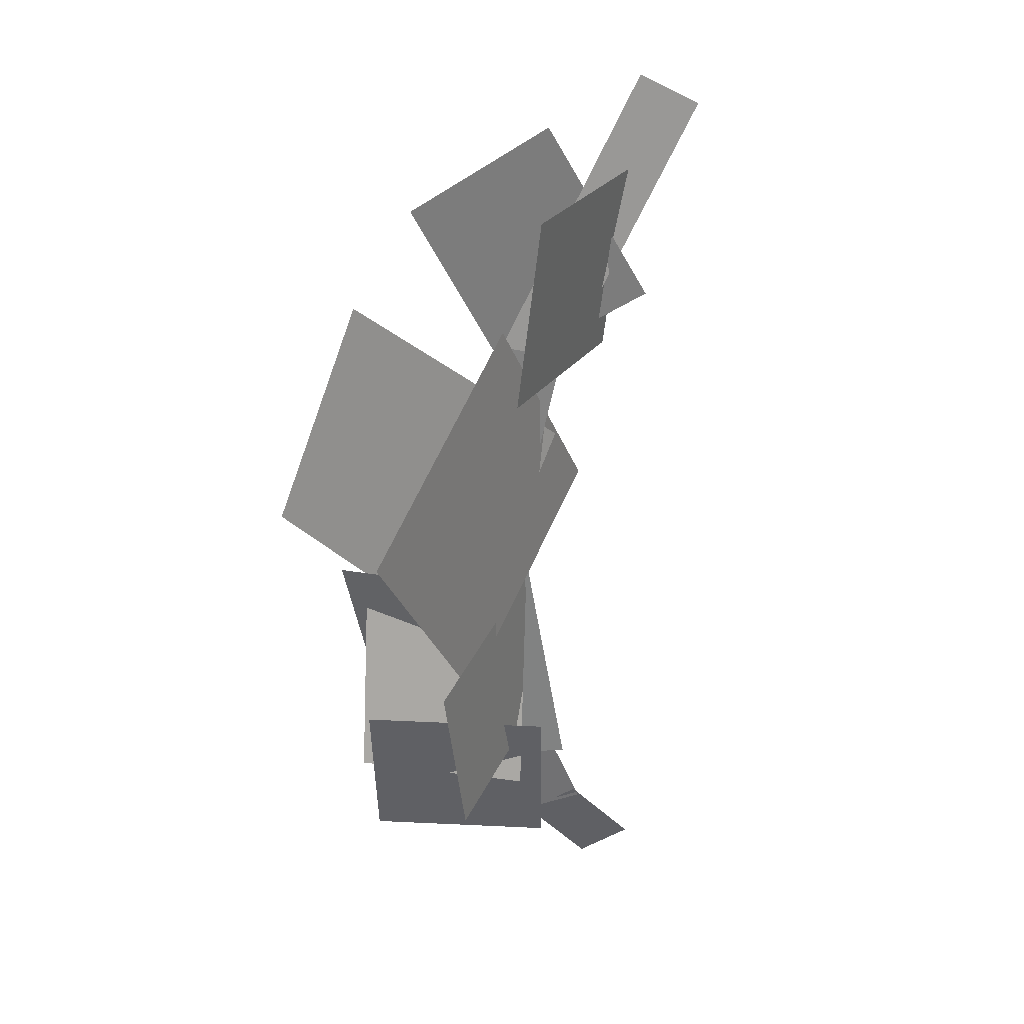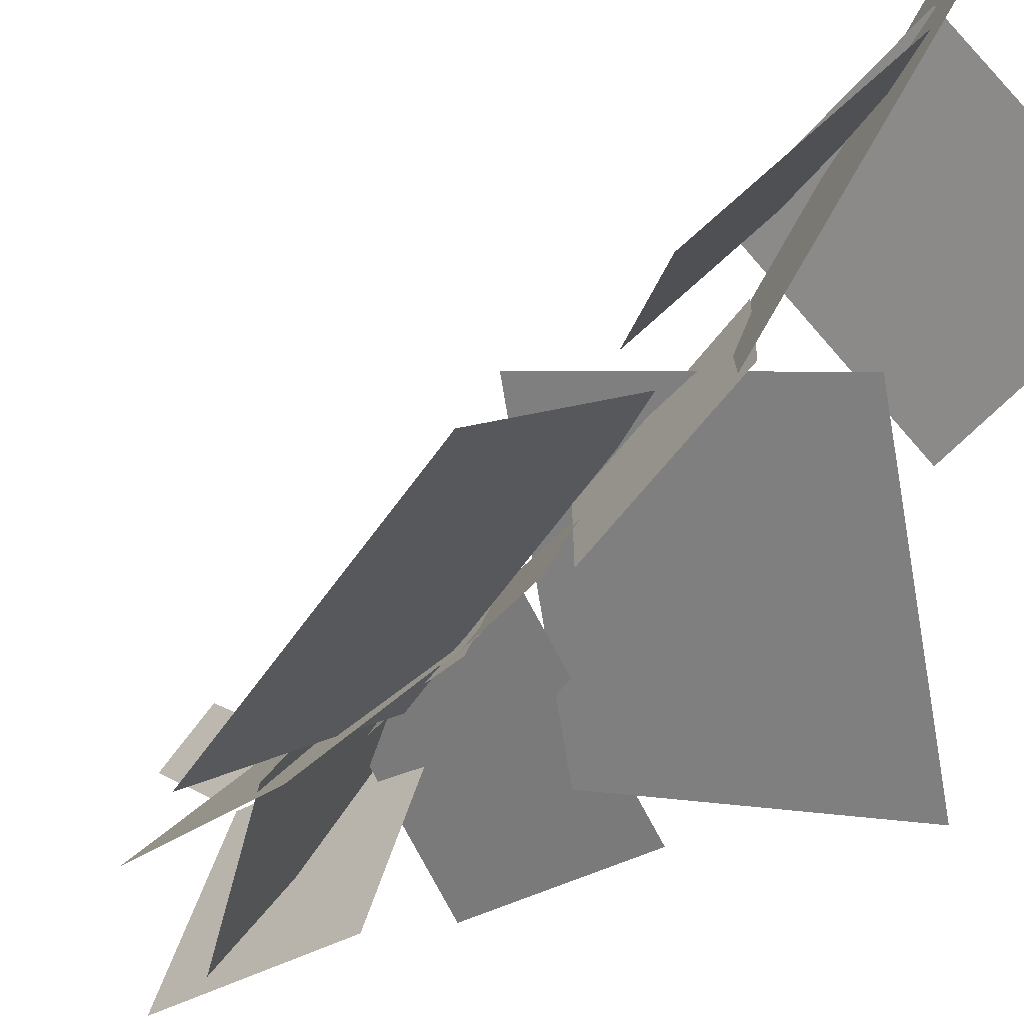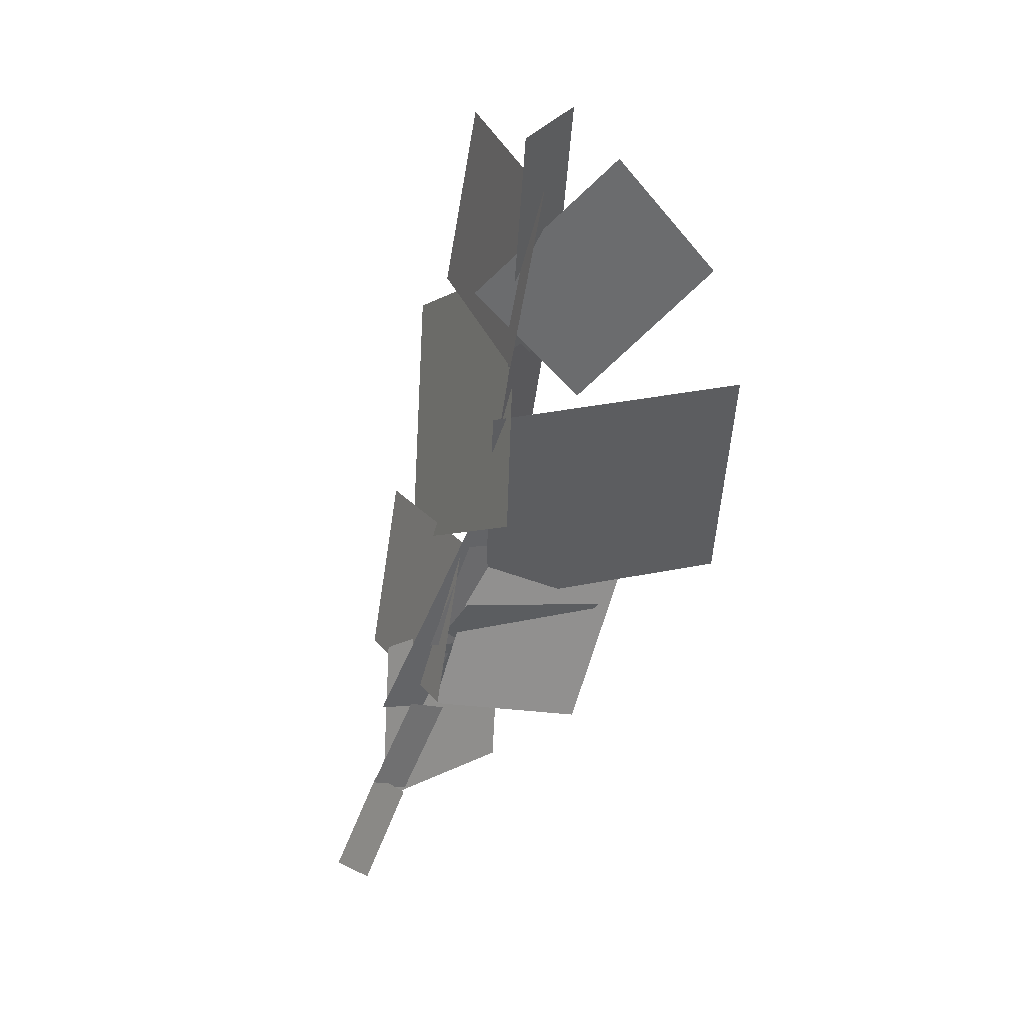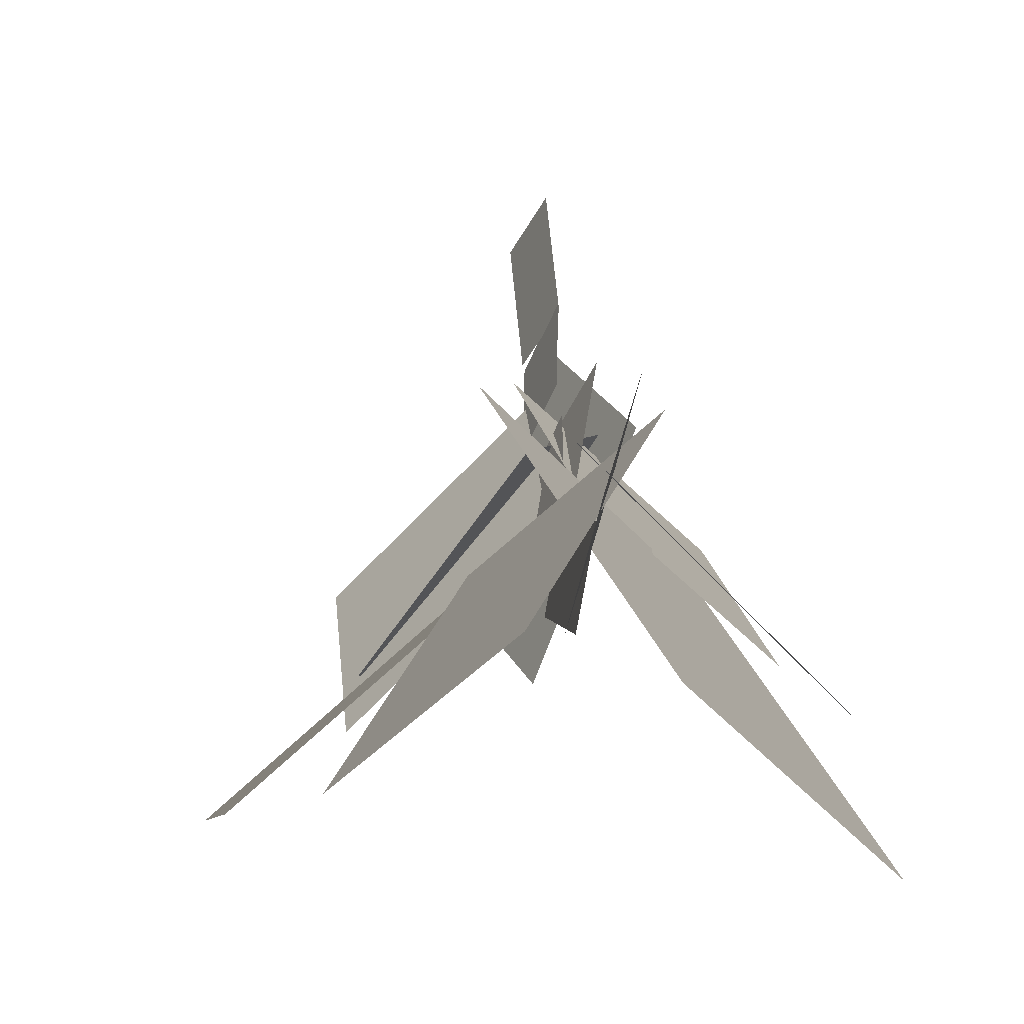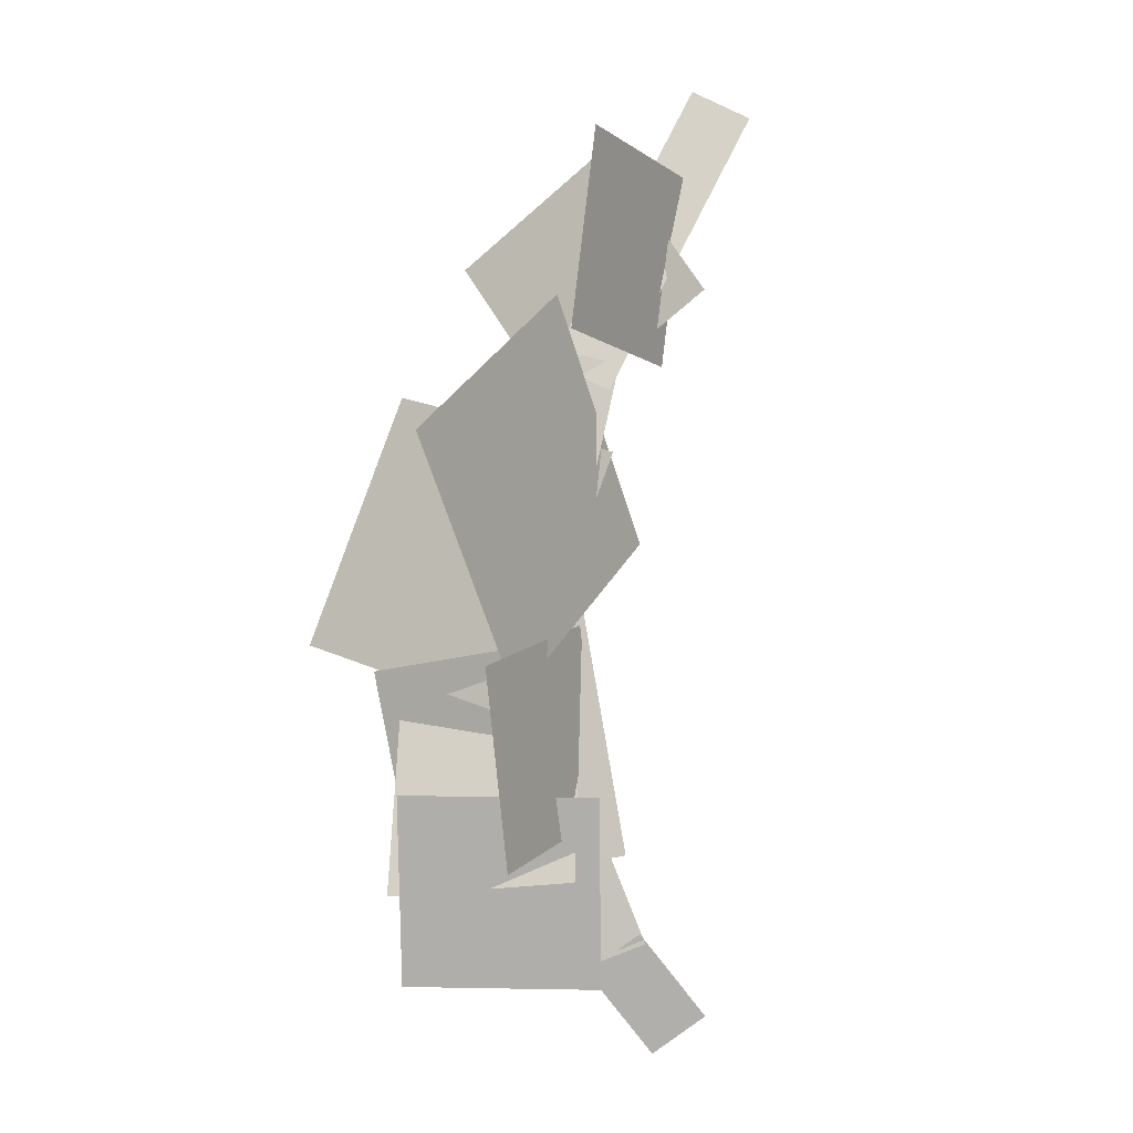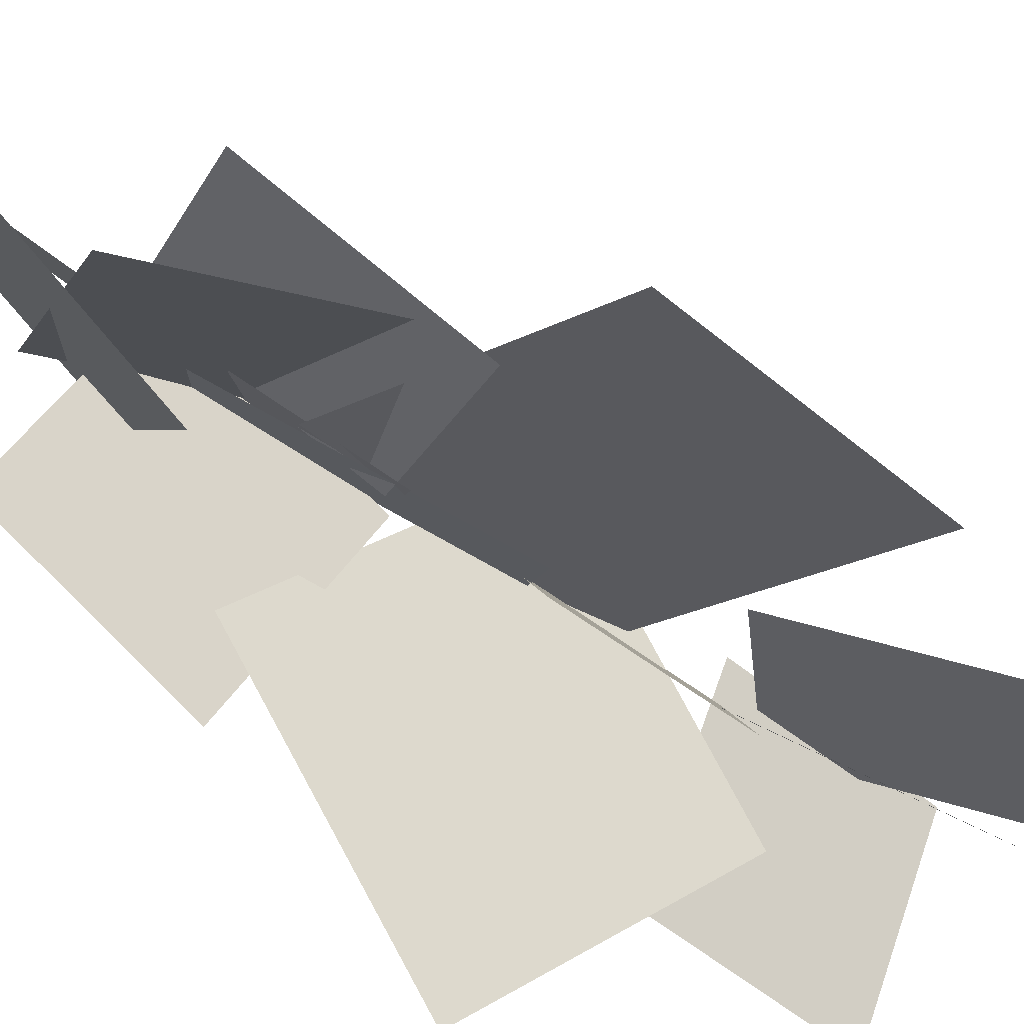
<metadata>
{"format":"obj","ext":"obj","renderer":"f3d","projection":"perspective","resolution":1024,"background":"white","views":[{"elev":48.7,"azim":71.2,"up":"+Z"},{"elev":-31.5,"azim":-52.1,"up":"+Y"},{"elev":16.2,"azim":-160.4,"up":"+Z"},{"elev":19.5,"azim":-20.6,"up":"+Y"},{"elev":14.7,"azim":71.7,"up":"+Z"},{"elev":-74.5,"azim":-144.3,"up":"+Y"}]}
</metadata>
<code>
o cube
v 0.5719 -0.007765 0.6607
v 0.9697 0.02701 -0.1875
v 1.048 0.1916 -0.1439
v 0.6504 0.1568 0.7042
v 0.9697 0.02701 -0.1875
v 0.5719 -0.007765 0.6607
v 0.6504 0.1568 0.7042
v 1.048 0.1916 -0.1439
f 1 2 3 4
f 5 6 7 8
o cube.000
v 0.4733 0.1757 1.194
v 0.6076 0.01111 0.7071
v 0.6609 0.1854 0.6629
v 0.5266 0.35 1.15
v 0.6076 0.01111 0.7071
v 0.4733 0.1757 1.194
v 0.5266 0.35 1.15
v 0.6609 0.1854 0.6629
f 9 10 11 12
f 13 14 15 16
o cube.001
v 0.9099 -0.007762 -0.2011
v 1.021 0.07762 -0.4806
v 1.068 0.245 -0.4106
v 0.9573 0.1596 -0.1312
v 1.021 0.07762 -0.4806
v 0.9099 -0.007762 -0.2011
v 0.9573 0.1596 -0.1312
v 1.068 0.245 -0.4106
f 17 18 19 20
f 21 22 23 24
o cube.002
v 1.021 0.08643 -0.4942
v 1.087 0.2626 -0.7437
v 1.126 0.4075 -0.6312
v 1.06 0.2314 -0.3817
v 1.087 0.2626 -0.7437
v 1.021 0.08643 -0.4942
v 1.06 0.2314 -0.3817
v 1.126 0.4075 -0.6312
f 25 26 27 28
f 29 30 31 32
o cube.003
v 0.6824 -0.02712 0.4016
v 0.8154 -0.00173 0.0519
v 0.8818 0.1695 0.08958
v 0.7489 0.1441 0.4393
v 0.8154 -0.00173 0.0519
v 0.6824 -0.02712 0.4016
v 0.7489 0.1441 0.4393
v 0.8818 0.1695 0.08958
f 33 34 35 36
f 37 38 39 40
o cube.004
v 0.7848 -0.4308 -0.2909
v 0.4426 -0.2977 0.1352
v 0.7533 0.1588 0.2423
v 1.096 0.02573 -0.1839
v 0.4426 -0.2977 0.1352
v 0.7848 -0.4308 -0.2909
v 1.096 0.02573 -0.1839
v 0.7533 0.1588 0.2423
f 41 42 43 44
f 45 46 47 48
o cube.005
v 0.7668 -0.03983 0.1921
v 0.6073 0.3043 0.9107
v -0.06367 -0.1488 0.9787
v 0.09584 -0.4929 0.2602
v 0.6073 0.3043 0.9107
v 0.7668 -0.03983 0.1921
v 0.09584 -0.4929 0.2602
v -0.06367 -0.1488 0.9787
f 49 50 51 52
f 53 54 55 56
o cube.006
v 1.172 -0.2459 0.4878
v 0.7728 0.1489 0.4535
v 0.8529 0.1817 -0.1023
v 1.252 -0.2131 -0.06796
v 0.7728 0.1489 0.4535
v 1.172 -0.2459 0.4878
v 1.252 -0.2131 -0.06796
v 0.8529 0.1817 -0.1023
f 57 58 59 60
f 61 62 63 64
o cube.007
v 0.8774 -0.4145 -0.5294
v 0.8445 -0.411 0.03215
v 1.058 0.1092 0.04143
v 1.091 0.1057 -0.5201
v 0.8445 -0.411 0.03215
v 0.8774 -0.4145 -0.5294
v 1.091 0.1057 -0.5201
v 1.058 0.1092 0.04143
f 65 66 67 68
f 69 70 71 72
o cube.008
v 0.8931 0.1092 -0.1385
v 0.5352 -0.2981 -0.2882
v 0.3809 -0.36 0.2492
v 0.7389 0.04728 0.3988
v 0.5352 -0.2981 -0.2882
v 0.8931 0.1092 -0.1385
v 0.7389 0.04728 0.3988
v 0.3809 -0.36 0.2492
f 73 74 75 76
f 77 78 79 80
o cube.009
v 1.13 -0.4099 1.117
v 0.5884 0.1414 1.368
v 0.5206 0.421 0.6081
v 1.062 -0.1303 0.3569
v 0.5884 0.1414 1.368
v 1.13 -0.4099 1.117
v 1.062 -0.1303 0.3569
v 0.5206 0.421 0.6081
f 81 82 83 84
f 85 86 87 88
o cube.010
v -0.01445 0.04357 1.369
v 0.1785 0.4222 1.737
v 0.5546 0.5994 1.358
v 0.3616 0.2207 0.99
v 0.1785 0.4222 1.737
v -0.01445 0.04357 1.369
v 0.3616 0.2207 0.99
v 0.5546 0.5994 1.358
f 89 90 91 92
f 93 94 95 96
o cube.011
v 0.2328 0.6803 1.901
v 0.469 0.1621 1.157
v 0.5563 0.31 1.081
v 0.3201 0.8282 1.826
v 0.469 0.1621 1.157
v 0.2328 0.6803 1.901
v 0.3201 0.8282 1.826
v 0.5563 0.31 1.081
f 97 98 99 100
f 101 102 103 104
o cube.012
v 0.4817 0.4985 1.126
v 0.8356 0.1012 1.309
v 0.6929 0.2183 1.84
v 0.339 0.6156 1.658
v 0.8356 0.1012 1.309
v 0.4817 0.4985 1.126
v 0.339 0.6156 1.658
v 0.6929 0.2183 1.84
f 105 106 107 108
f 109 110 111 112

</code>
